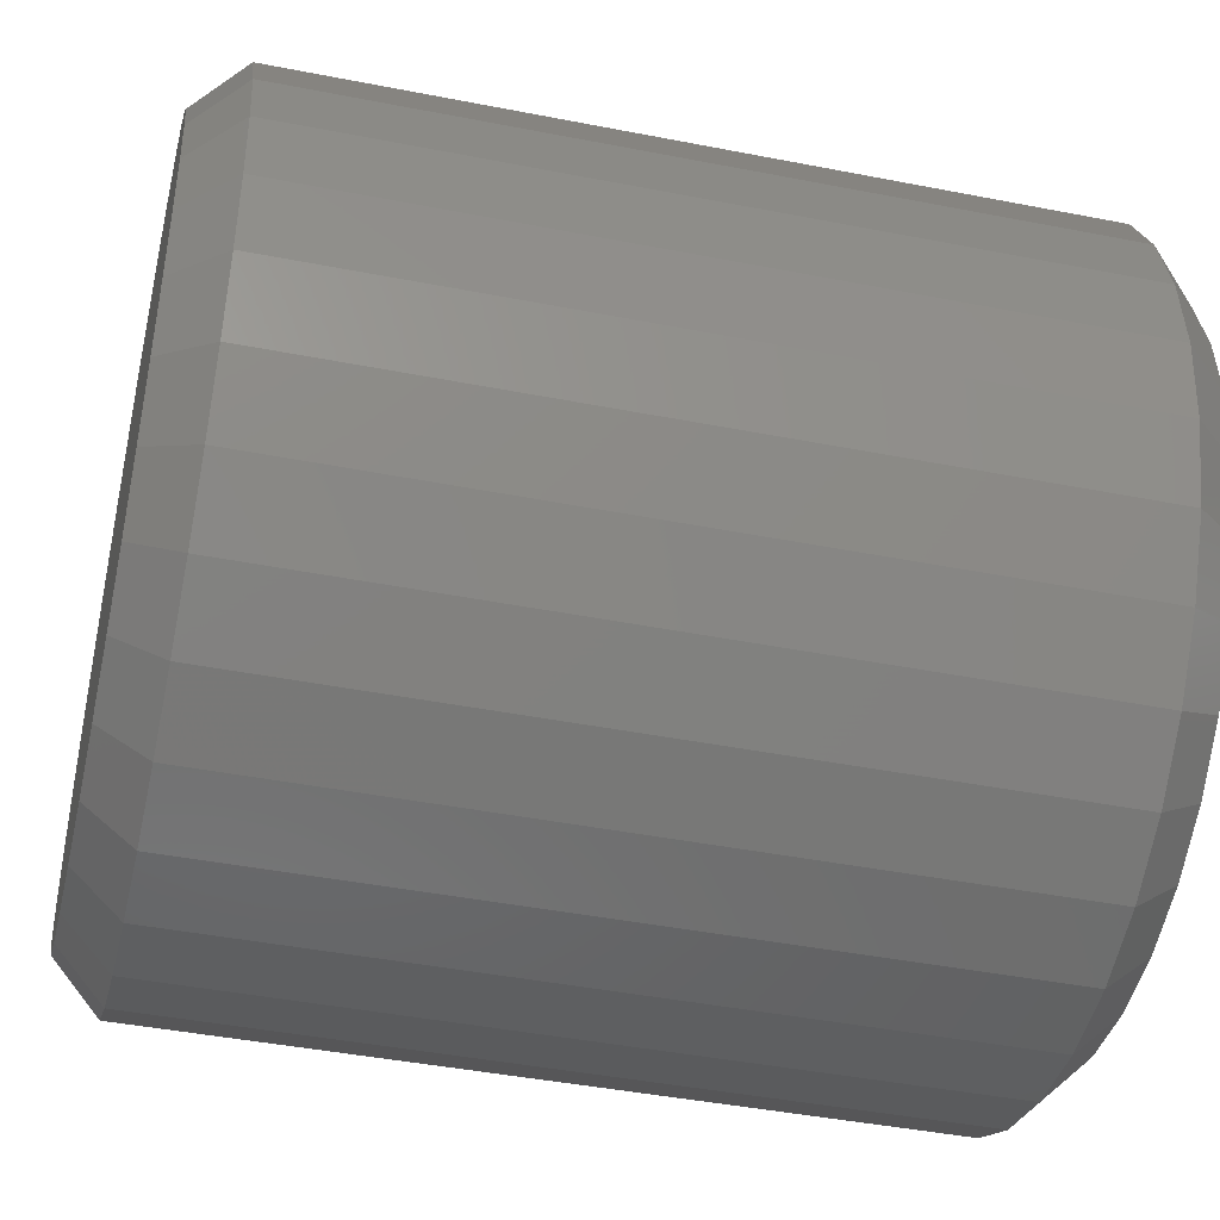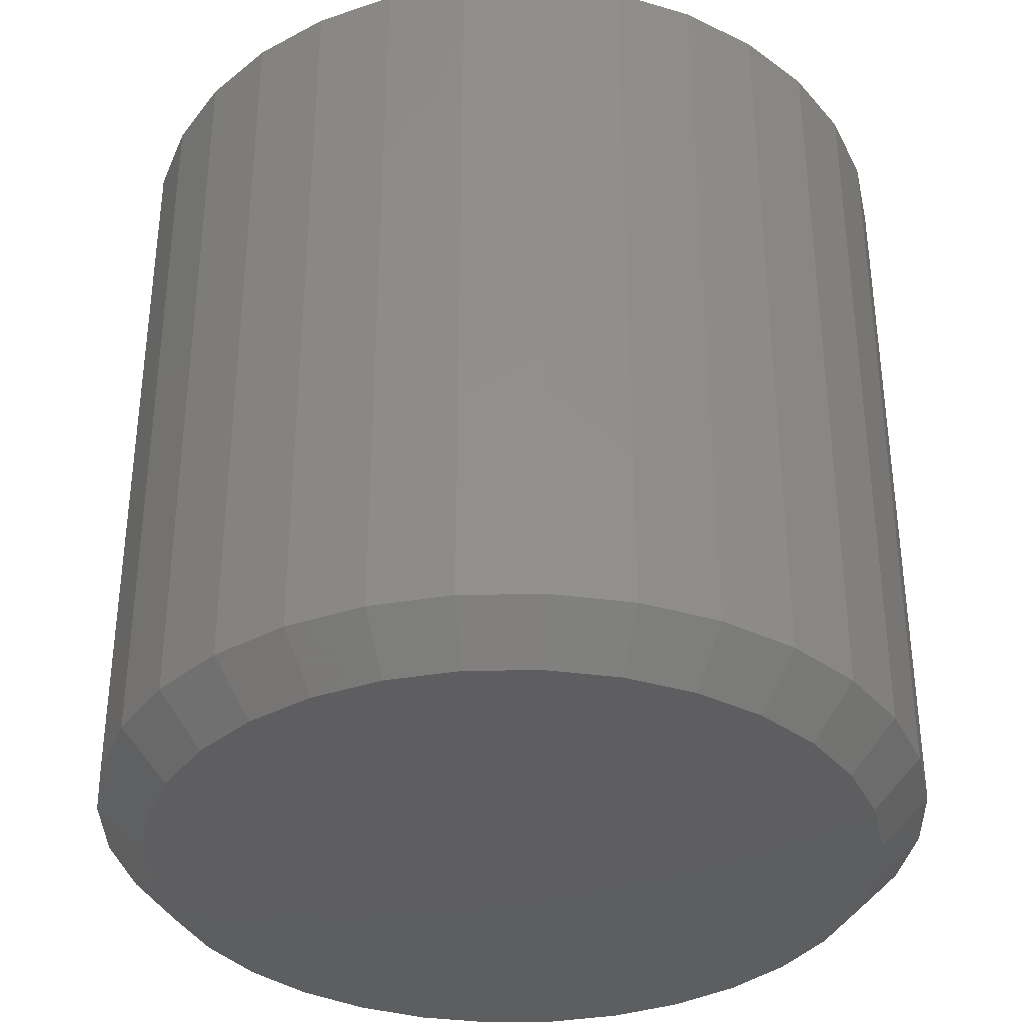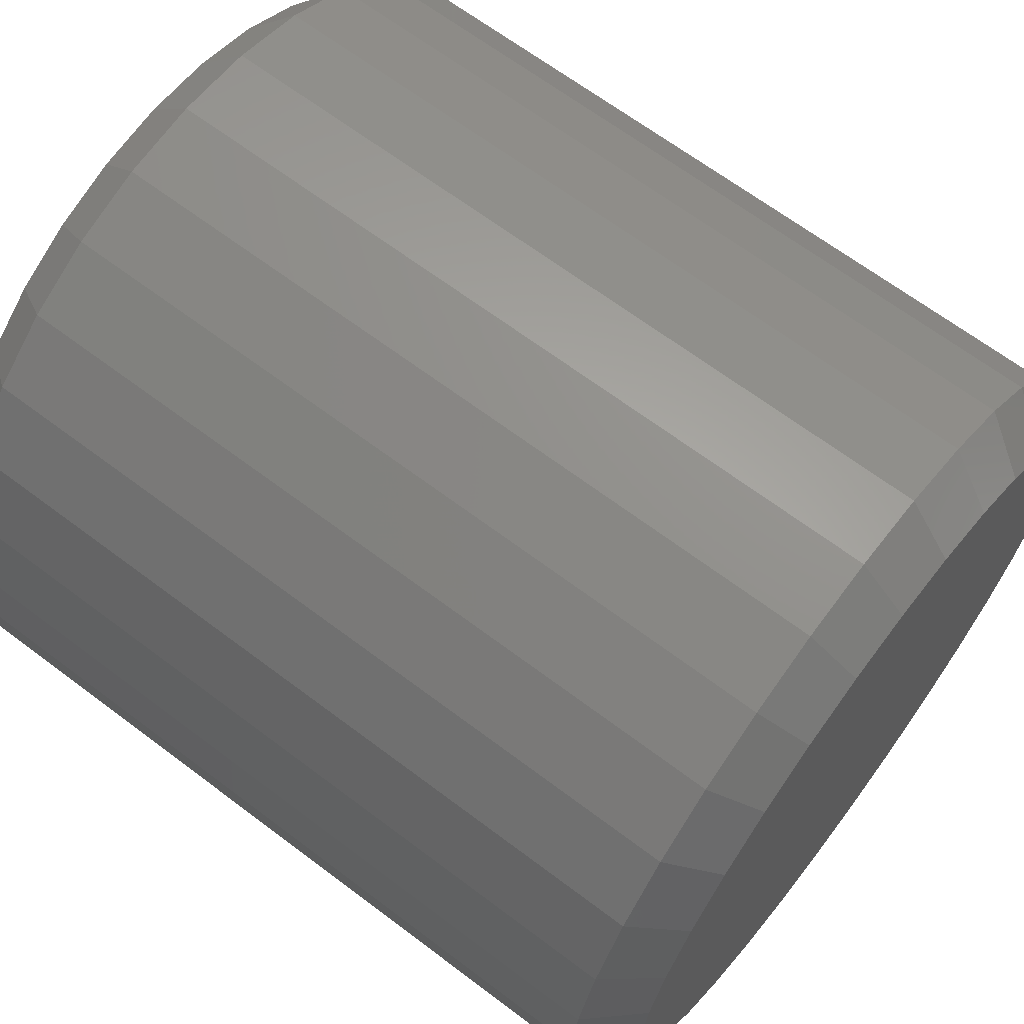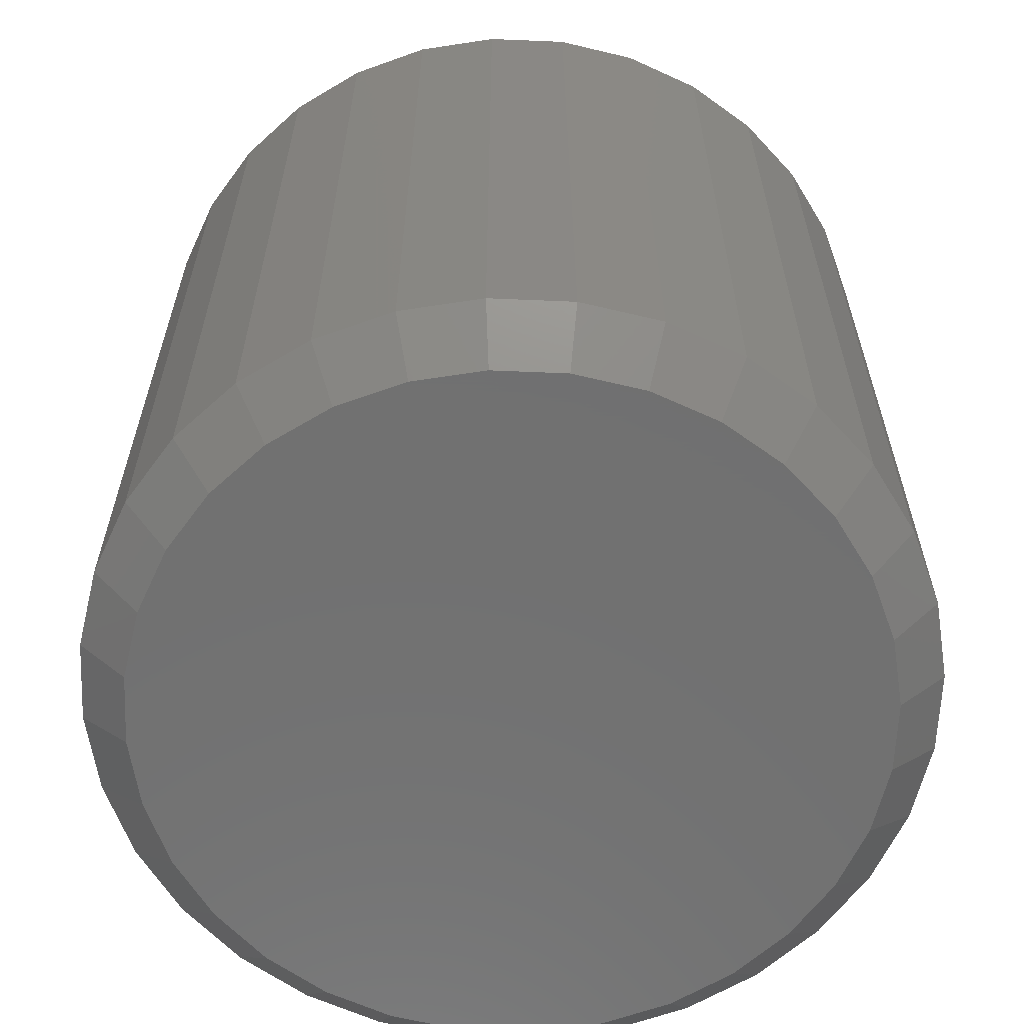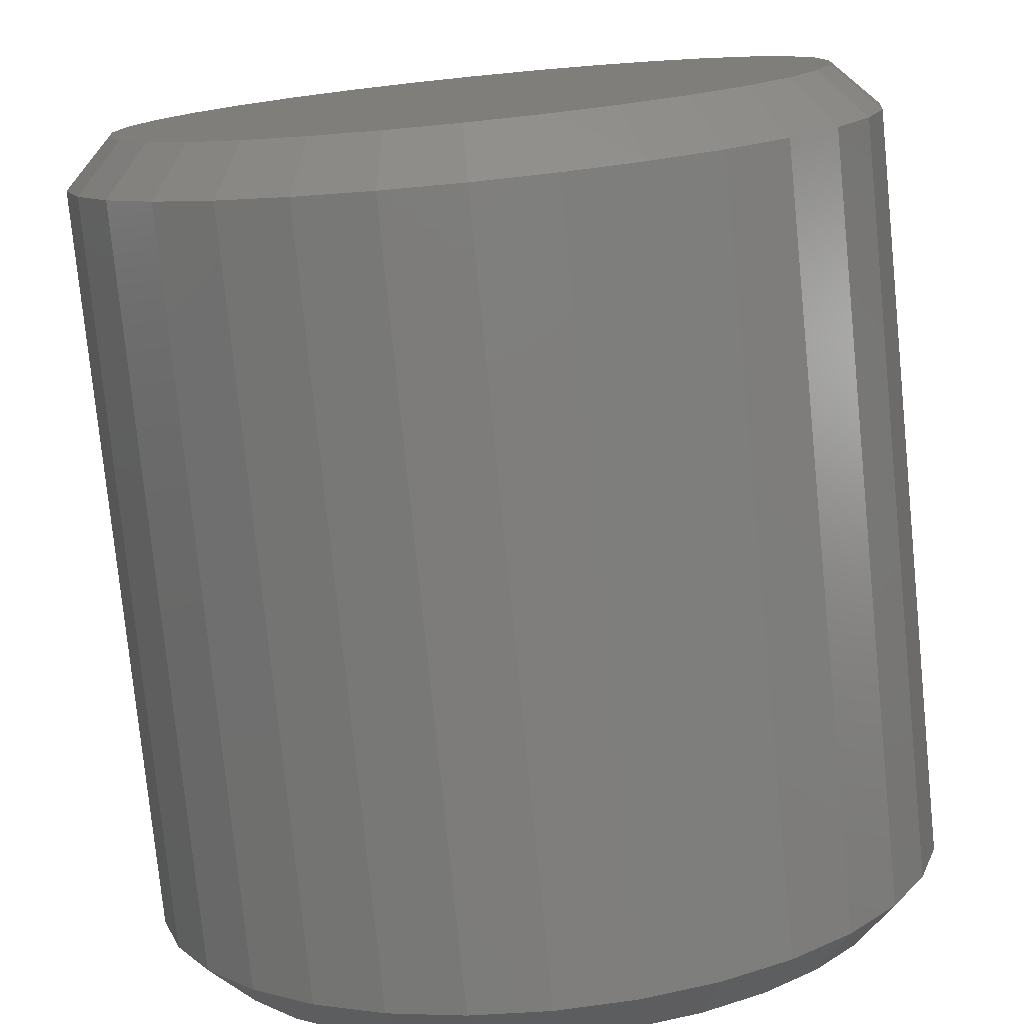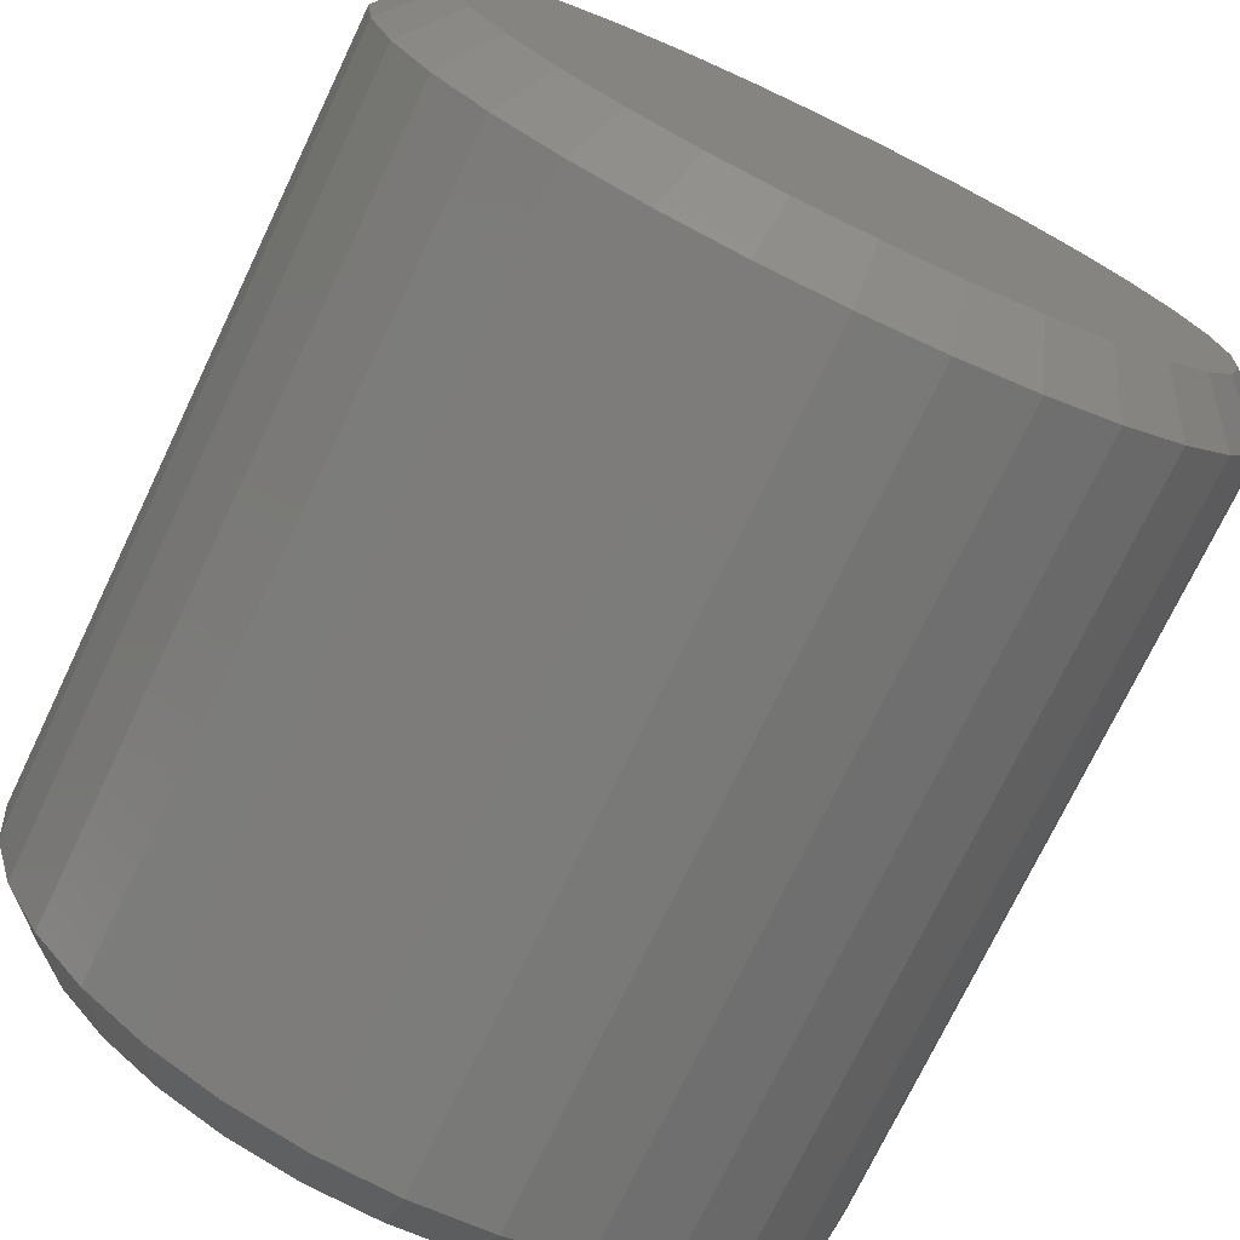
<metadata>
{"format":"stl","ext":"stl","renderer":"f3d","projection":"perspective","resolution":1024,"background":"white","views":[{"elev":-43.2,"azim":-103.1,"up":"+Z"},{"elev":-35.8,"azim":-26.8,"up":"+Y"},{"elev":66.1,"azim":127.2,"up":"+Z"},{"elev":-62.6,"azim":115.7,"up":"+Y"},{"elev":-77.6,"azim":-174.3,"up":"+Z"},{"elev":-74.1,"azim":154.4,"up":"+Z"}]}
</metadata>
<code>
# stl→obj: 128 verts, 252 faces
v 0.05732 -0.007812 0.1347
v 0.05732 -0.1328 0.1347
v 0.05603 -0.007812 0.1216
v 0.05603 -0.1328 0.1216
v 0.05222 -0.007812 0.1091
v 0.05222 -0.1328 0.1091
v 0.04602 -0.007812 0.09747
v 0.04602 -0.1328 0.09747
v 0.03769 -0.007812 0.08731
v 0.03769 -0.1328 0.08731
v 0.02753 -0.007812 0.07898
v 0.02753 -0.1328 0.07898
v 0.01594 -0.007812 0.07278
v 0.01594 -0.1328 0.07278
v 0.003372 -0.007812 0.06897
v 0.003372 -0.1328 0.06897
v -0.009704 -0.007812 0.06768
v -0.009704 -0.1328 0.06768
v -0.02278 -0.007812 0.06897
v -0.02278 -0.1328 0.06897
v -0.03535 -0.007812 0.07278
v -0.03535 -0.1328 0.07278
v -0.04694 -0.007812 0.07898
v -0.04694 -0.1328 0.07898
v -0.0571 -0.007812 0.08731
v -0.0571 -0.1328 0.08731
v -0.06543 -0.007812 0.09747
v -0.06543 -0.1328 0.09747
v -0.07163 -0.007812 0.1091
v -0.07163 -0.1328 0.1091
v -0.07544 -0.007812 0.1216
v -0.07544 -0.1328 0.1216
v -0.07673 -0.007812 0.1347
v -0.07673 -0.1328 0.1347
v -0.07544 -0.007812 0.1478
v -0.07544 -0.1328 0.1478
v -0.07163 -0.007812 0.1604
v -0.07163 -0.1328 0.1604
v -0.06543 -0.007812 0.1719
v -0.06543 -0.1328 0.1719
v -0.0571 -0.007812 0.1821
v -0.0571 -0.1328 0.1821
v -0.04694 -0.007812 0.1904
v -0.04694 -0.1328 0.1904
v -0.03535 -0.007812 0.1966
v -0.03535 -0.1328 0.1966
v -0.02278 -0.007812 0.2004
v -0.02278 -0.1328 0.2004
v -0.009704 -0.007812 0.2017
v -0.009704 -0.1328 0.2017
v 0.003372 -0.007812 0.2004
v 0.003372 -0.1328 0.2004
v 0.01594 -0.007812 0.1966
v 0.01594 -0.1328 0.1966
v 0.02753 -0.007812 0.1904
v 0.02753 -0.1328 0.1904
v 0.03769 -0.007812 0.1821
v 0.03769 -0.1328 0.1821
v 0.04602 -0.007812 0.1719
v 0.04602 -0.1328 0.1719
v 0.05222 -0.007812 0.1604
v 0.05222 -0.1328 0.1604
v 0.05603 -0.007812 0.1478
v 0.05603 -0.1328 0.1478
v -0.02126 -0.1406 0.1928
v 0.001847 -0.1406 0.1928
v -0.009704 -0.1406 0.1939
v -0.03236 -0.1406 0.1894
v 0.01295 -0.1406 0.1894
v -0.0426 -0.1406 0.1839
v 0.02319 -0.1406 0.1839
v -0.05157 -0.1406 0.1766
v 0.03216 -0.1406 0.1766
v -0.05894 -0.1406 0.1676
v 0.03953 -0.1406 0.1676
v -0.06441 -0.1406 0.1574
v 0.045 -0.1406 0.1574
v 0.045 -0.1406 0.112
v -0.05894 -0.1406 0.1018
v 0.03953 -0.1406 0.1018
v -0.05157 -0.1406 0.09284
v 0.03216 -0.1406 0.09284
v -0.0426 -0.1406 0.08547
v 0.02319 -0.1406 0.08547
v -0.03236 -0.1406 0.08
v 0.01295 -0.1406 0.08
v -0.02126 -0.1406 0.07663
v 0.001847 -0.1406 0.07663
v -0.009704 -0.1406 0.07549
v 0.04837 -0.1406 0.1463
v -0.06778 -0.1406 0.1463
v 0.04951 -0.1406 0.1347
v -0.06891 -0.1406 0.1347
v 0.04837 -0.1406 0.1232
v -0.06778 -0.1406 0.1232
v -0.06441 -0.1406 0.112
v -0.009704 -1.501e-17 0.1939
v 0.001847 -1.449e-17 0.1928
v -0.02126 -1.577e-17 0.1928
v -0.03236 -1.676e-17 0.1894
v 0.01295 -1.425e-17 0.1894
v -0.0426 -1.794e-17 0.1839
v 0.02319 -1.429e-17 0.1839
v -0.05157 -1.925e-17 0.1766
v 0.03216 -1.461e-17 0.1766
v -0.05894 -2.066e-17 0.1676
v 0.03953 -1.519e-17 0.1676
v -0.06441 -2.21e-17 0.1574
v 0.045 -1.603e-17 0.1574
v 0.03953 -2.25e-17 0.1018
v -0.05894 -2.796e-17 0.1018
v 0.045 -2.106e-17 0.112
v -0.05157 -2.855e-17 0.09284
v 0.03216 -2.39e-17 0.09284
v -0.0426 -2.887e-17 0.08547
v 0.02319 -2.522e-17 0.08547
v -0.03236 -2.891e-17 0.08
v 0.01295 -2.639e-17 0.08
v -0.02126 -2.867e-17 0.07663
v 0.001847 -2.739e-17 0.07663
v -0.009704 -2.815e-17 0.07549
v -0.06441 -2.713e-17 0.112
v -0.06778 -2.609e-17 0.1232
v 0.04837 -1.964e-17 0.1232
v -0.06891 -2.487e-17 0.1347
v 0.04951 -1.829e-17 0.1347
v -0.06778 -2.352e-17 0.1463
v 0.04837 -1.707e-17 0.1463
f 1 2 3
f 3 2 4
f 3 4 5
f 5 4 6
f 5 6 7
f 7 6 8
f 7 8 9
f 9 8 10
f 9 10 11
f 11 10 12
f 11 12 13
f 13 12 14
f 13 14 15
f 15 14 16
f 15 16 17
f 17 16 18
f 17 18 19
f 19 18 20
f 19 20 21
f 21 20 22
f 21 22 23
f 23 22 24
f 23 24 25
f 25 24 26
f 25 26 27
f 27 26 28
f 27 28 29
f 29 28 30
f 29 30 31
f 31 30 32
f 31 32 33
f 33 32 34
f 33 34 35
f 35 34 36
f 35 36 37
f 37 36 38
f 37 38 39
f 39 38 40
f 39 40 41
f 41 40 42
f 41 42 43
f 43 42 44
f 43 44 45
f 45 44 46
f 45 46 47
f 47 46 48
f 47 48 49
f 49 48 50
f 49 50 51
f 51 50 52
f 51 52 53
f 53 52 54
f 53 54 55
f 55 54 56
f 55 56 57
f 57 56 58
f 57 58 59
f 59 58 60
f 59 60 61
f 61 60 62
f 61 62 63
f 63 62 64
f 63 64 1
f 1 64 2
f 65 66 67
f 66 65 68
f 66 68 69
f 69 68 70
f 69 70 71
f 71 70 72
f 71 72 73
f 73 72 74
f 73 74 75
f 75 74 76
f 75 76 77
f 78 79 80
f 80 79 81
f 80 81 82
f 82 81 83
f 82 83 84
f 84 83 85
f 84 85 86
f 86 85 87
f 86 87 88
f 88 87 89
f 77 76 90
f 90 76 91
f 90 91 92
f 92 91 93
f 92 93 94
f 94 93 95
f 94 95 78
f 78 95 96
f 78 96 79
f 92 94 2
f 94 4 2
f 34 32 93
f 32 95 93
f 32 30 96
f 95 32 96
f 28 26 79
f 79 30 28
f 96 30 79
f 24 22 85
f 83 24 85
f 83 81 24
f 20 18 87
f 87 22 20
f 85 22 87
f 16 14 86
f 88 16 86
f 88 89 16
f 12 10 84
f 84 14 12
f 86 14 84
f 8 6 78
f 80 8 78
f 80 82 8
f 94 6 4
f 78 6 94
f 81 79 26
f 26 24 81
f 89 87 18
f 18 16 89
f 82 84 10
f 10 8 82
f 93 91 34
f 91 36 34
f 2 64 92
f 64 90 92
f 64 62 77
f 90 64 77
f 60 58 75
f 75 62 60
f 77 62 75
f 56 54 69
f 71 56 69
f 71 73 56
f 52 50 66
f 66 54 52
f 69 54 66
f 48 46 68
f 65 48 68
f 65 67 48
f 44 42 70
f 70 46 44
f 68 46 70
f 40 38 76
f 74 40 76
f 74 72 40
f 91 38 36
f 76 38 91
f 73 75 58
f 58 56 73
f 67 66 50
f 50 48 67
f 72 70 42
f 42 40 72
f 97 98 99
f 100 99 98
f 101 100 98
f 102 100 101
f 103 102 101
f 104 102 103
f 105 104 103
f 106 104 105
f 107 106 105
f 108 106 107
f 109 108 107
f 110 111 112
f 113 111 110
f 114 113 110
f 115 113 114
f 116 115 114
f 117 115 116
f 118 117 116
f 119 117 118
f 120 119 118
f 121 119 120
f 111 122 112
f 112 122 123
f 112 123 124
f 124 123 125
f 124 125 126
f 126 125 127
f 126 127 128
f 128 127 108
f 128 108 109
f 125 31 33
f 125 123 31
f 1 124 126
f 1 3 124
f 122 29 31
f 122 31 123
f 111 25 27
f 27 29 111
f 111 29 122
f 117 21 23
f 117 23 115
f 23 113 115
f 119 17 19
f 19 21 119
f 119 21 117
f 118 13 15
f 118 15 120
f 15 121 120
f 116 9 11
f 11 13 116
f 116 13 118
f 112 5 7
f 112 7 110
f 7 114 110
f 3 5 124
f 124 5 112
f 25 111 113
f 113 23 25
f 17 119 121
f 121 15 17
f 9 116 114
f 114 7 9
f 126 63 1
f 126 128 63
f 33 127 125
f 33 35 127
f 109 61 63
f 109 63 128
f 107 57 59
f 59 61 107
f 107 61 109
f 101 53 55
f 101 55 103
f 55 105 103
f 98 49 51
f 51 53 98
f 98 53 101
f 100 45 47
f 100 47 99
f 47 97 99
f 102 41 43
f 43 45 102
f 102 45 100
f 108 37 39
f 108 39 106
f 39 104 106
f 35 37 127
f 127 37 108
f 57 107 105
f 105 55 57
f 49 98 97
f 97 47 49
f 41 102 104
f 104 39 41

</code>
